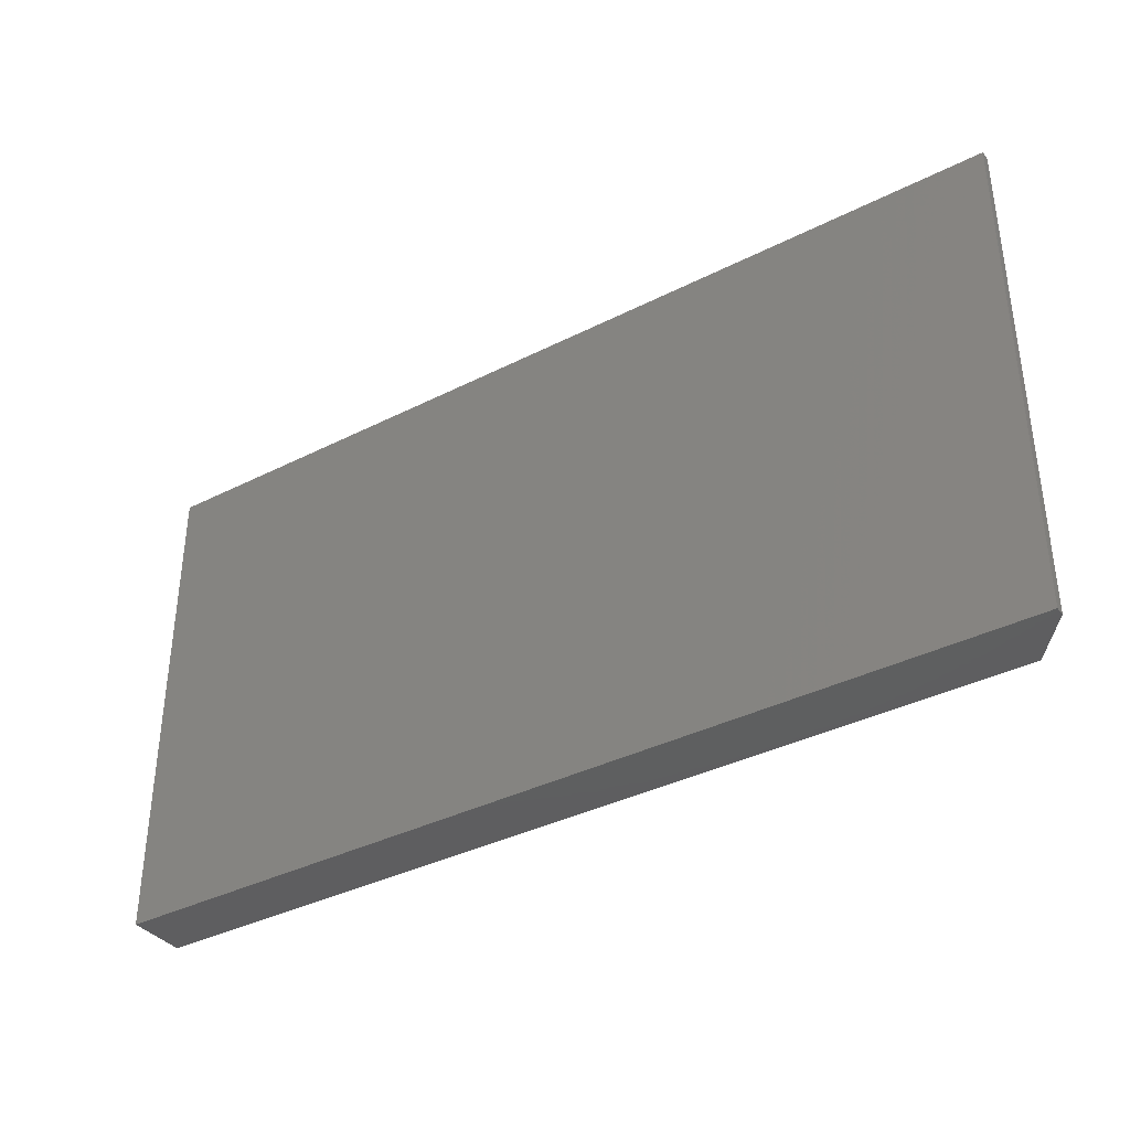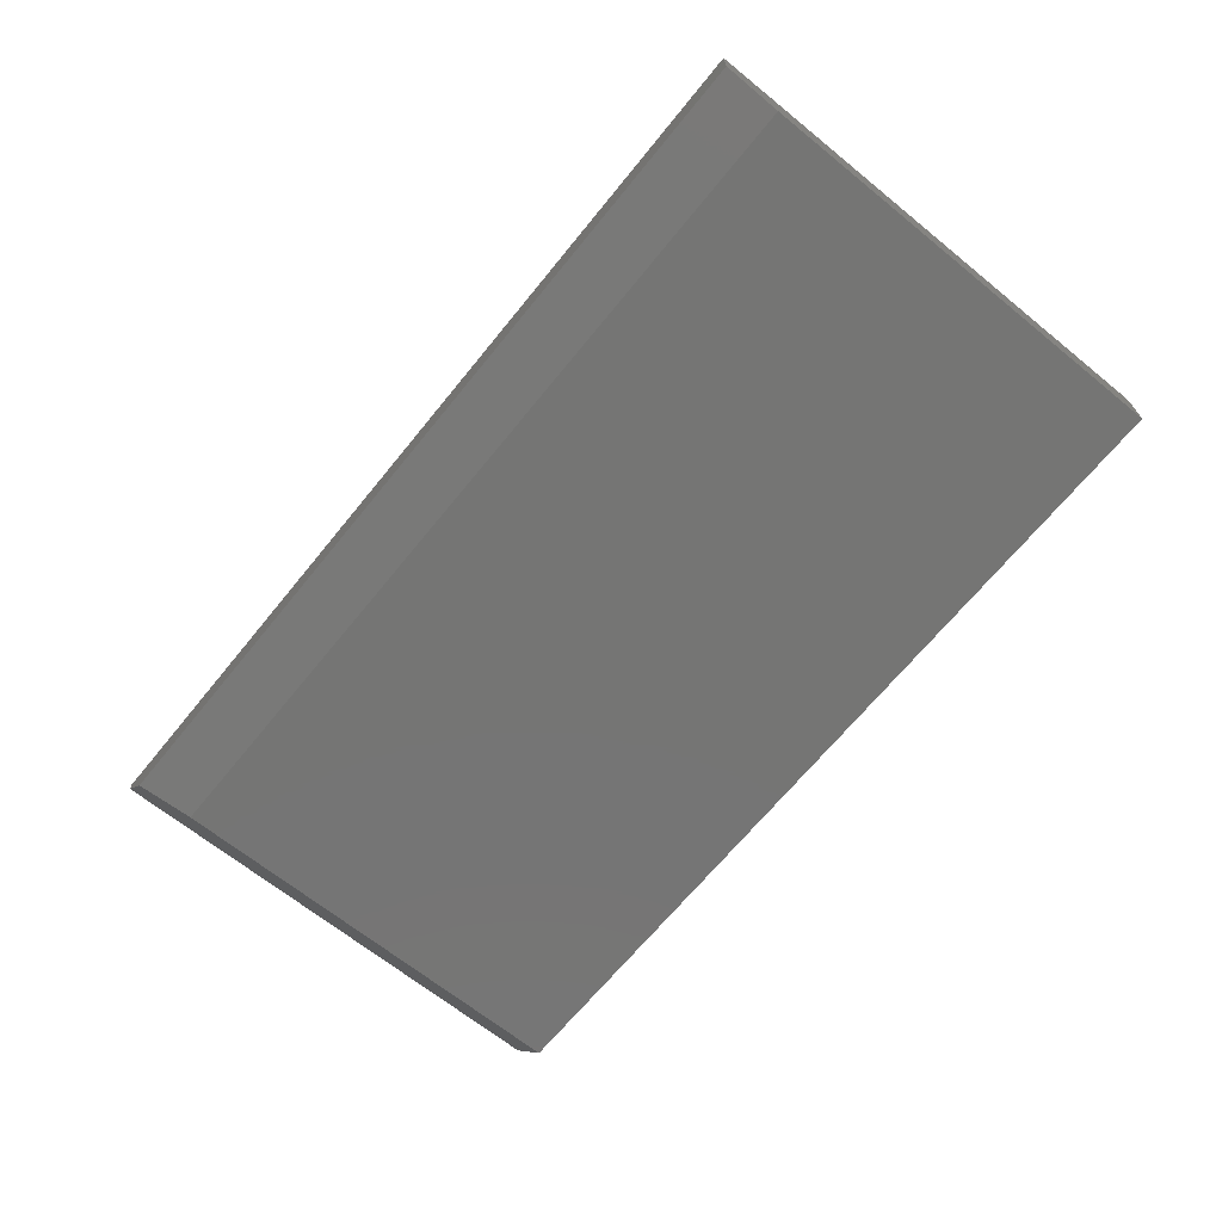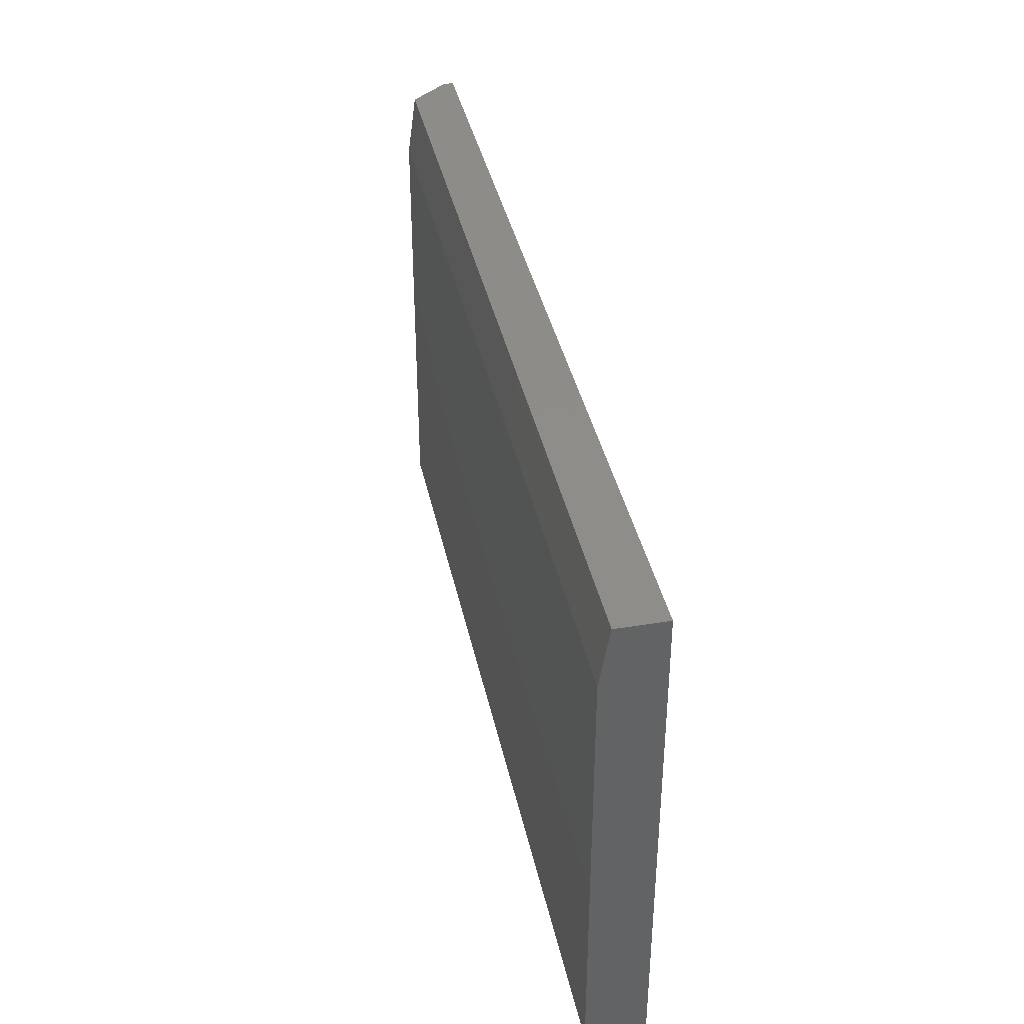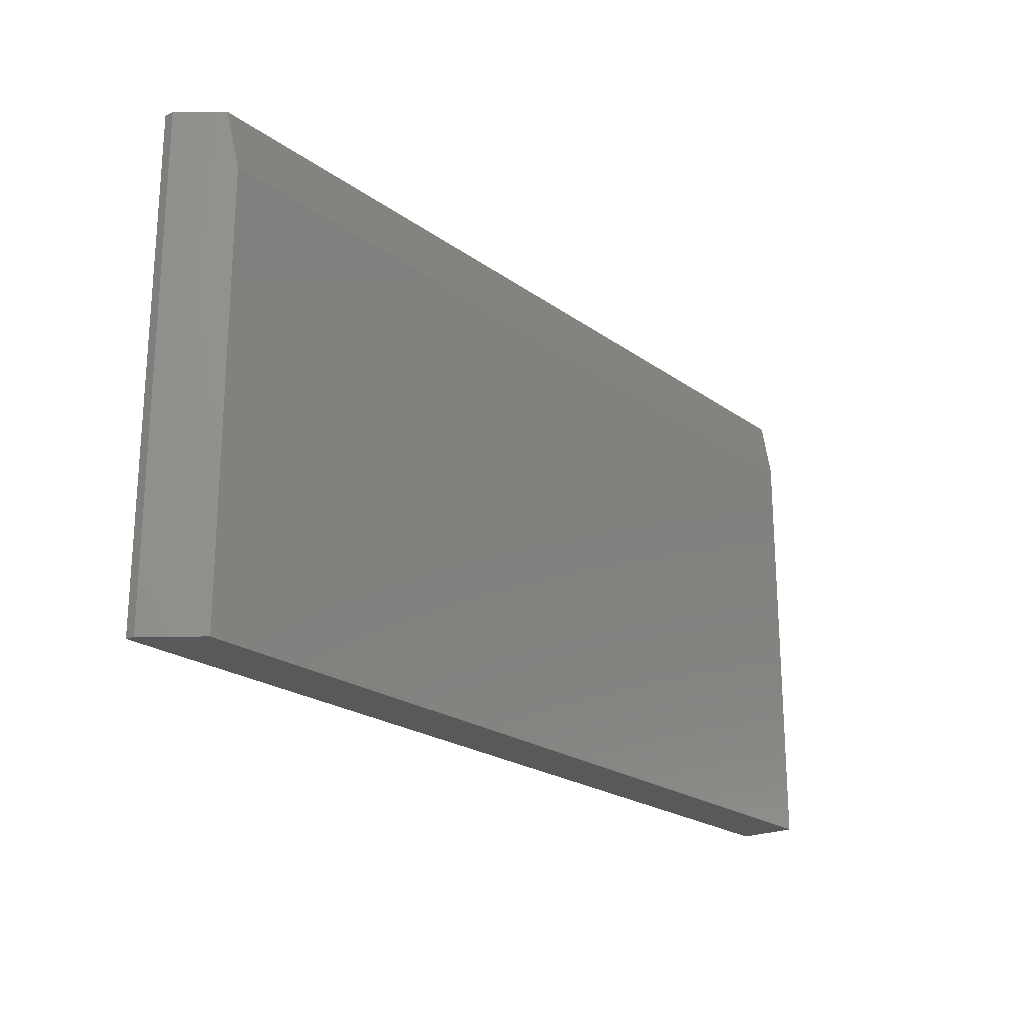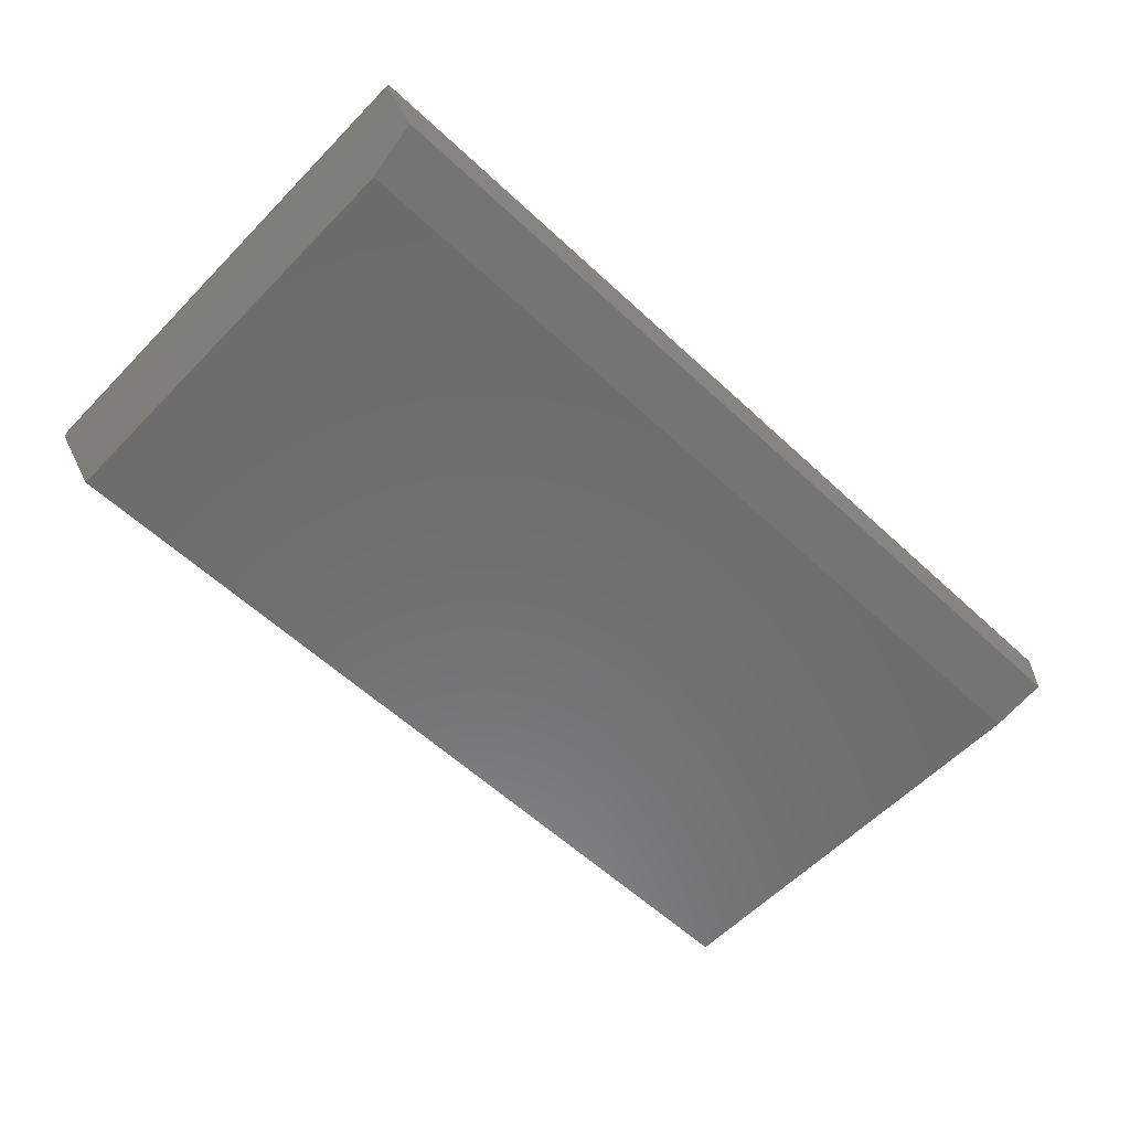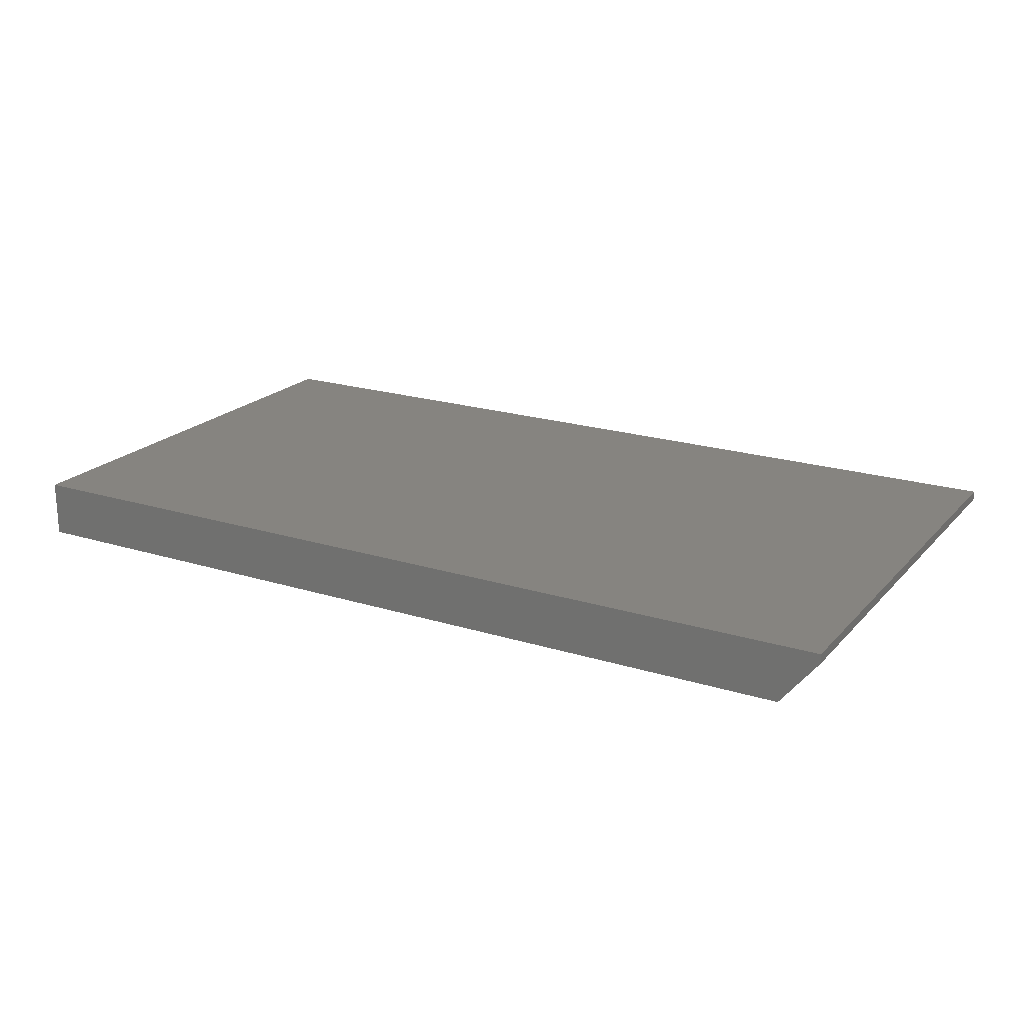
<metadata>
{"format":"stl","ext":"stl","renderer":"f3d","projection":"perspective","resolution":1024,"background":"white","views":[{"elev":-36.7,"azim":-146.6,"up":"+Z"},{"elev":-67.2,"azim":50.9,"up":"+Y"},{"elev":38.4,"azim":78.2,"up":"+Z"},{"elev":-21.9,"azim":-51.1,"up":"+Z"},{"elev":-59.0,"azim":-43.7,"up":"+Y"},{"elev":20.6,"azim":-150.5,"up":"+Y"}]}
</metadata>
<code>
# stl→obj: 12 verts, 20 faces
v -0.6875 -0.09375 0.3131
v 0.75 -0.09375 0.3131
v -0.7 -0.07812 0.4068
v 0.75 -0.07812 0.4068
v -0.6875 -0.09375 -0.3984
v 0.75 -0.09375 -0.3984
v -0.75 -0.01562 0.4068
v -0.75 4.47e-17 0.4068
v -0.75 -0.01562 -0.3984
v -0.75 0 -0.3984
v 0.75 2.112e-16 0.4068
v 0.75 1.665e-16 -0.3984
f 1 2 3
f 3 2 4
f 5 6 1
f 1 6 2
f 7 8 9
f 9 8 10
f 4 11 3
f 3 11 8
f 3 8 7
f 12 6 10
f 10 6 5
f 10 5 9
f 3 7 1
f 1 7 9
f 1 9 5
f 6 12 2
f 2 12 11
f 2 11 4
f 10 8 12
f 12 8 11

</code>
